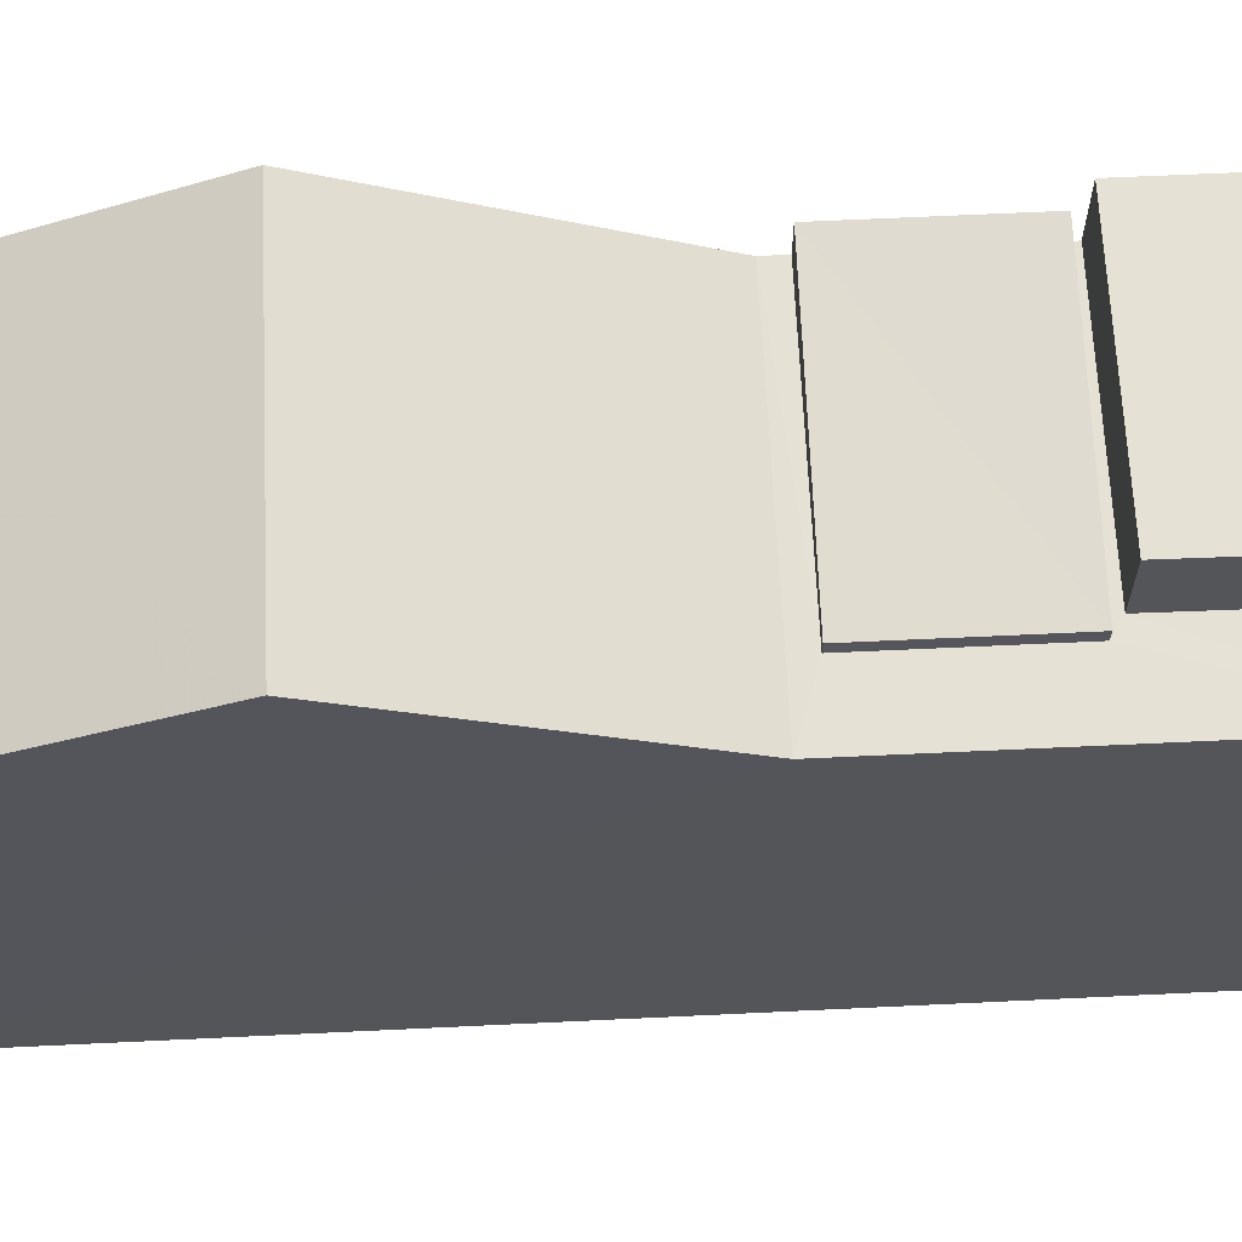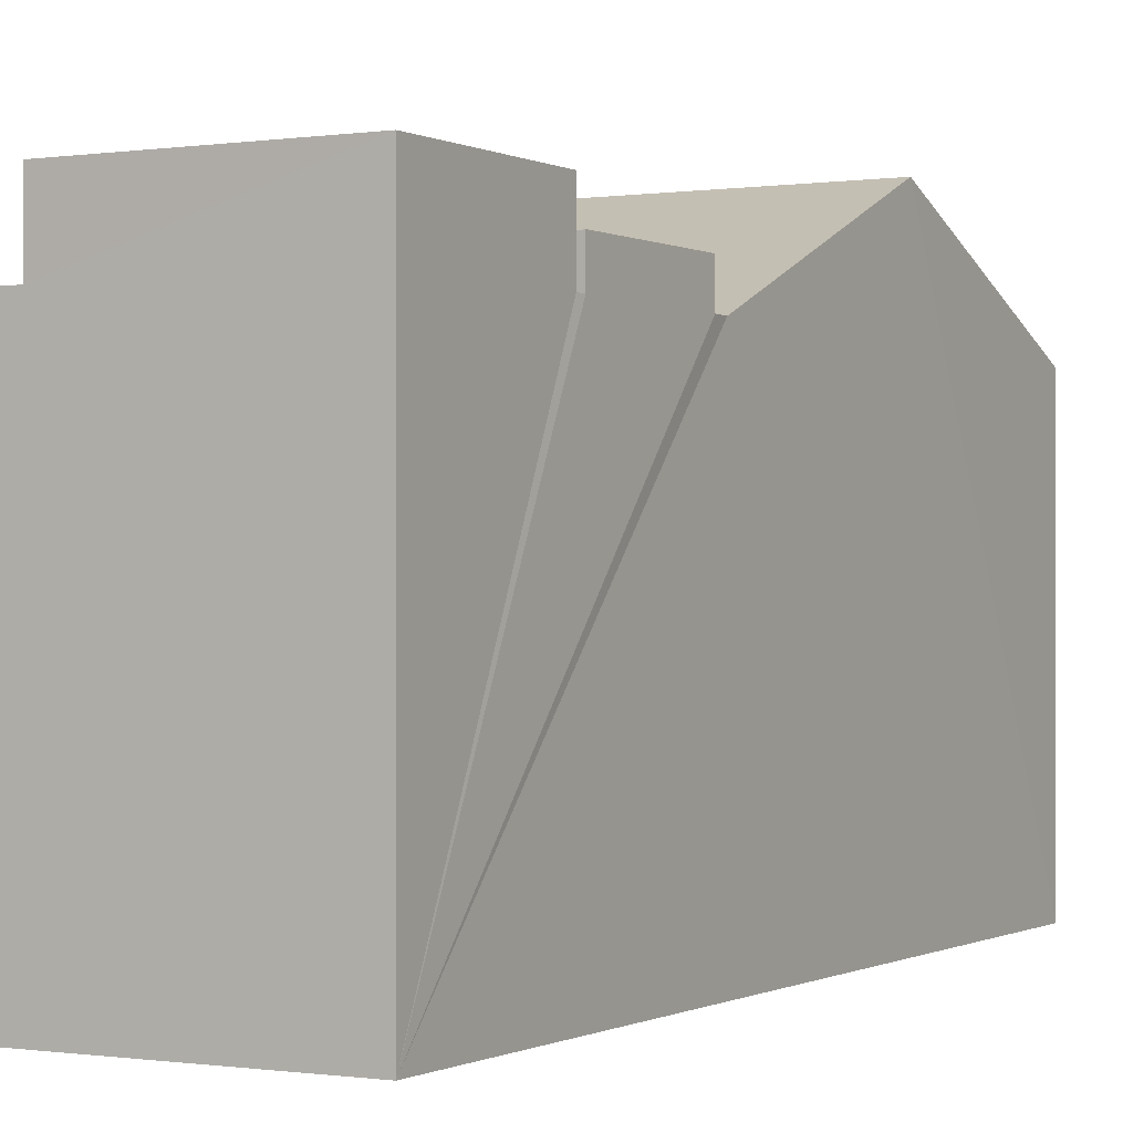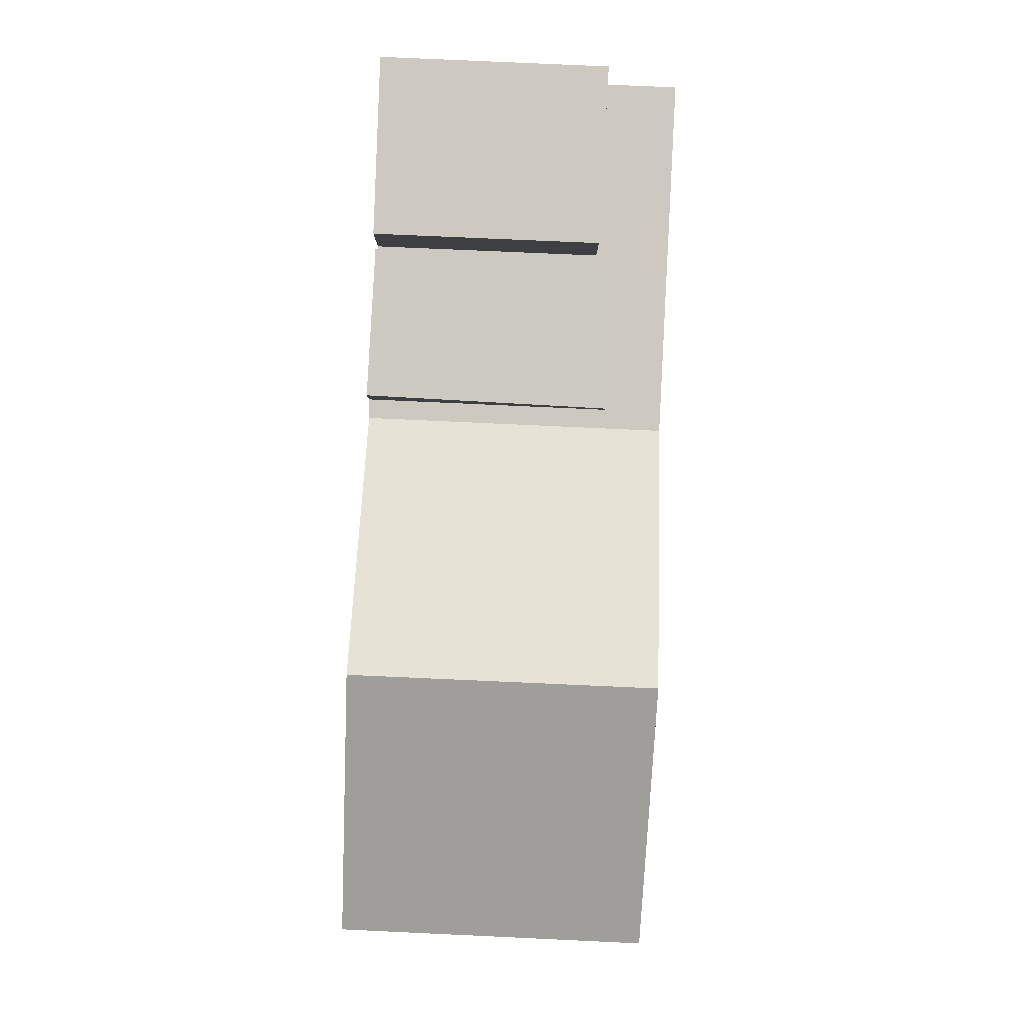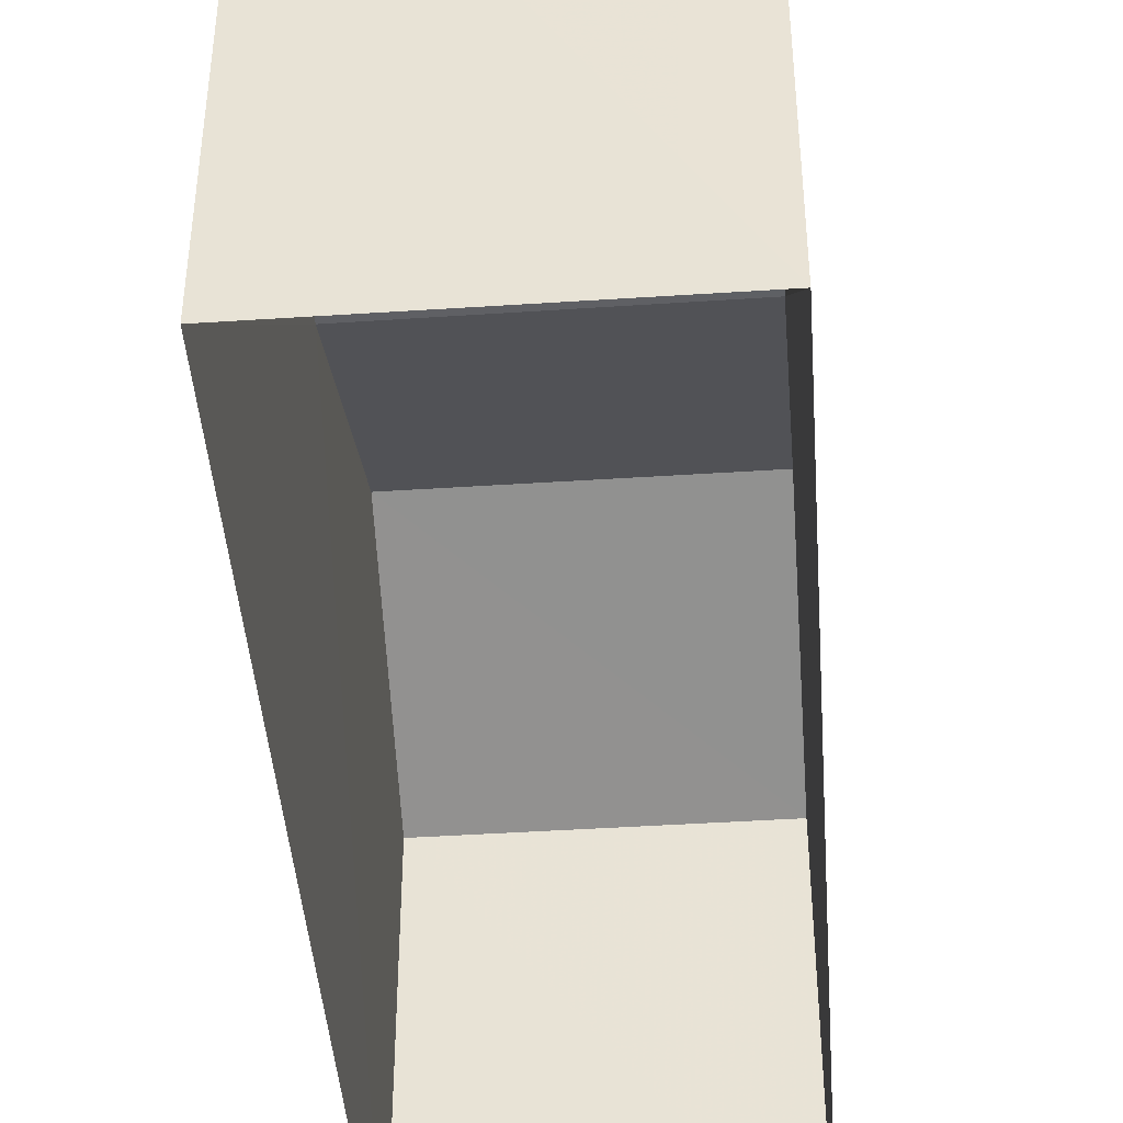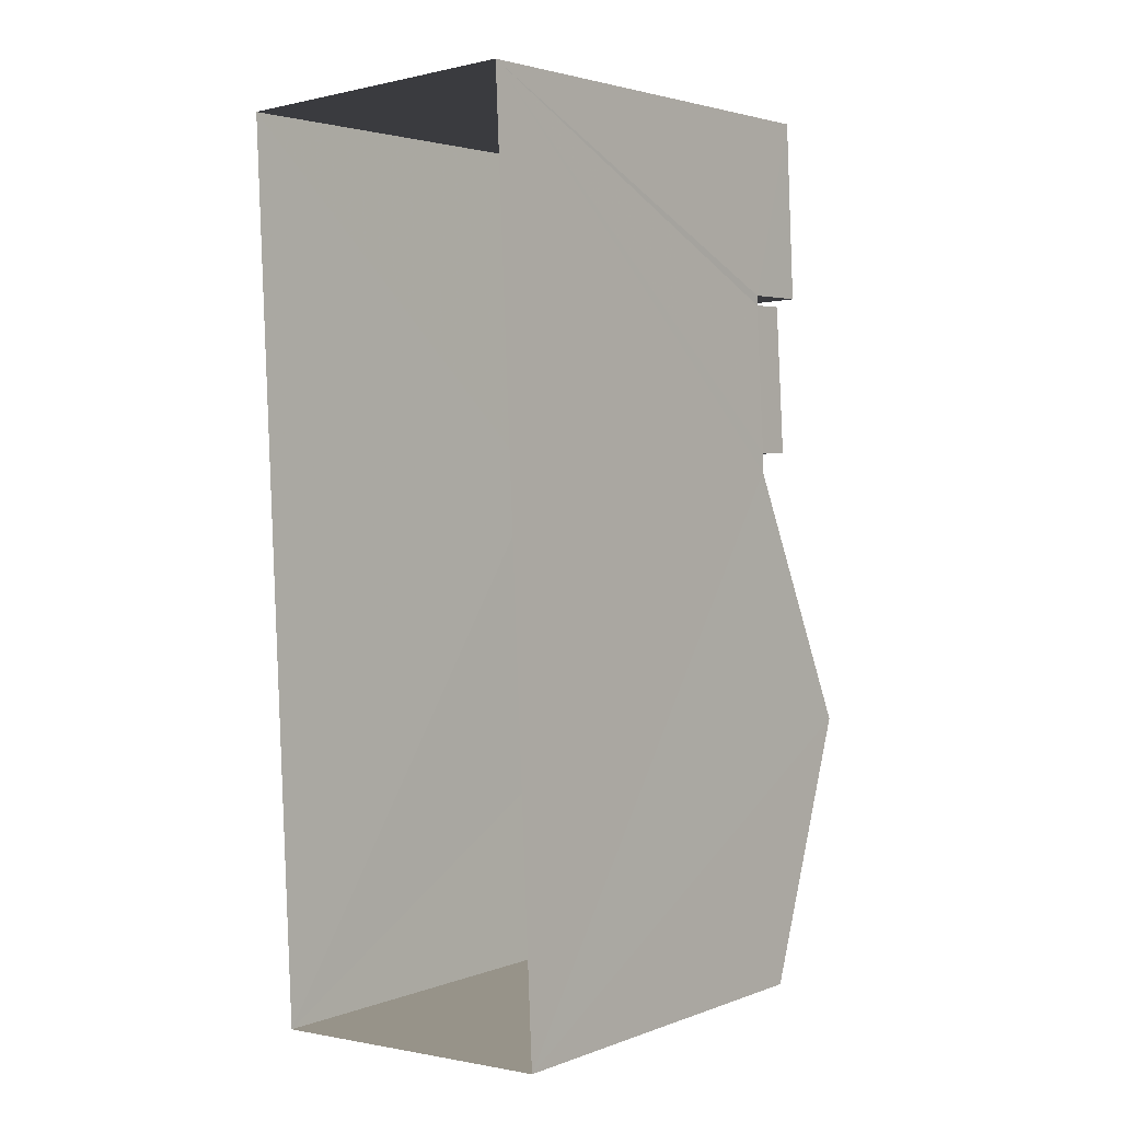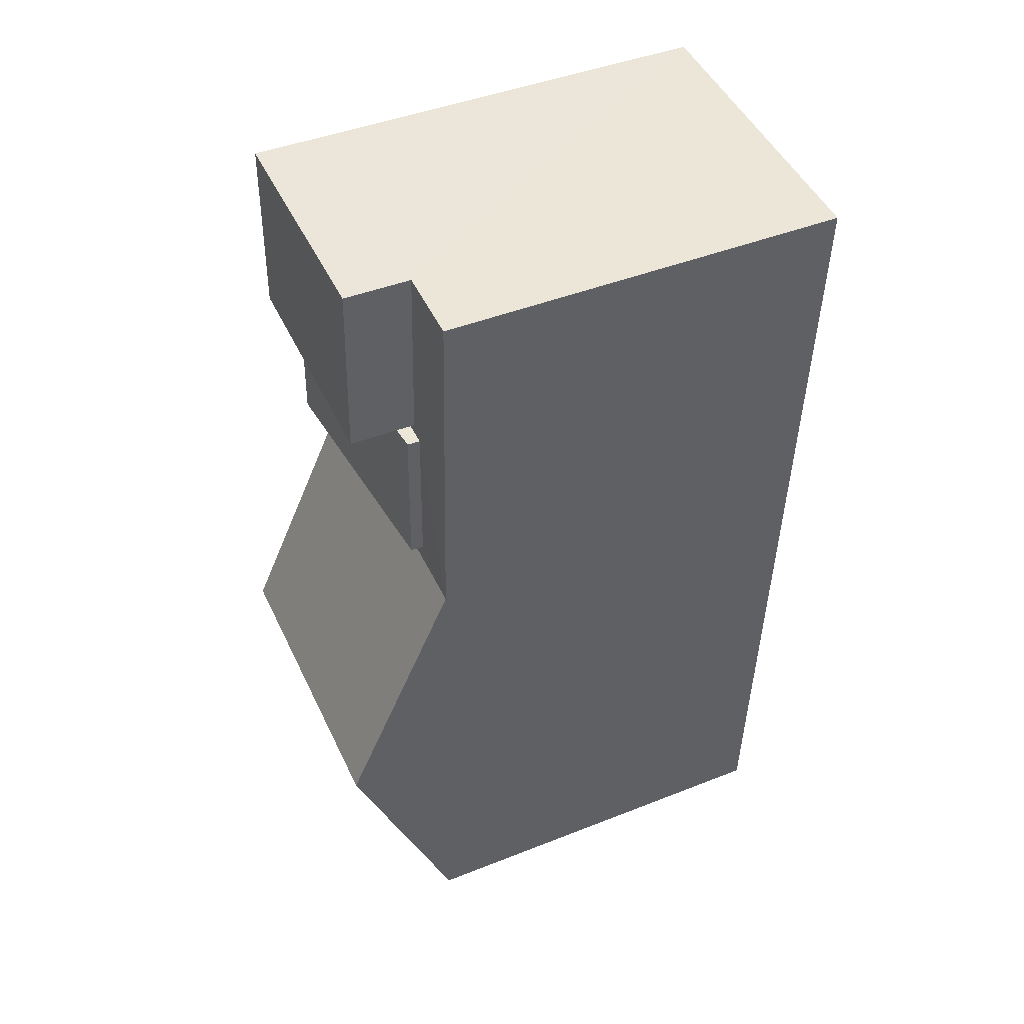
<metadata>
{"format":"obj","ext":"obj","renderer":"f3d","projection":"perspective","resolution":1024,"background":"white","views":[{"elev":64.9,"azim":84.6,"up":"+Z"},{"elev":-0.4,"azim":-153.3,"up":"+Z"},{"elev":-3.5,"azim":0.5,"up":"+Y"},{"elev":-43.8,"azim":-178.2,"up":"+Z"},{"elev":2.9,"azim":-140.8,"up":"+Y"},{"elev":44.8,"azim":65.4,"up":"+Y"}]}
</metadata>
<code>
v -3.727e+05 -1.053e+05 24.35
v -3.727e+05 -1.053e+05 24.36
v -3.727e+05 -1.053e+05 24.36
v -3.726e+05 -1.053e+05 24.35
v -3.727e+05 -1.053e+05 30.8
v -3.727e+05 -1.053e+05 30.8
v -3.727e+05 -1.053e+05 32.56
v -3.727e+05 -1.053e+05 32.56
v -3.727e+05 -1.053e+05 30.79
v -3.727e+05 -1.053e+05 30.79
v -3.727e+05 -1.053e+05 30.79
v -3.727e+05 -1.053e+05 30.79
v -3.727e+05 -1.053e+05 30.79
v -3.727e+05 -1.053e+05 30.79
v -3.727e+05 -1.053e+05 30.79
v -3.727e+05 -1.053e+05 30.79
v -3.727e+05 -1.053e+05 30.79
v -3.726e+05 -1.053e+05 30.79
v -3.727e+05 -1.053e+05 31.85
v -3.727e+05 -1.053e+05 31.85
v -3.727e+05 -1.053e+05 31.85
v -3.727e+05 -1.053e+05 31.85
v -3.727e+05 -1.053e+05 31
v -3.727e+05 -1.053e+05 31.35
v -3.727e+05 -1.053e+05 31
v -3.727e+05 -1.053e+05 31.35
f 1 2 3
f 1 4 2
f 5 6 7
f 8 5 7
f 9 10 11
f 12 13 14
f 10 15 11
f 16 12 14
f 17 12 18
f 15 18 16
f 15 16 11
f 16 18 12
f 19 20 21
f 22 19 21
f 23 24 25
f 23 26 24
f 7 10 8
f 7 15 10
f 13 21 20
f 13 12 21
f 19 17 1
f 1 17 4
f 19 22 17
f 4 17 18
f 17 22 21
f 12 17 21
f 14 26 23
f 16 14 23
f 20 19 13
f 8 3 5
f 19 1 13
f 10 1 3
f 24 26 14
f 8 10 3
f 9 1 10
f 24 14 9
f 13 1 14
f 14 1 9
f 4 15 2
f 6 2 7
f 4 18 15
f 2 15 7
f 16 23 25
f 11 16 25
f 9 25 24
f 9 11 25
f 6 3 2
f 6 5 3

</code>
